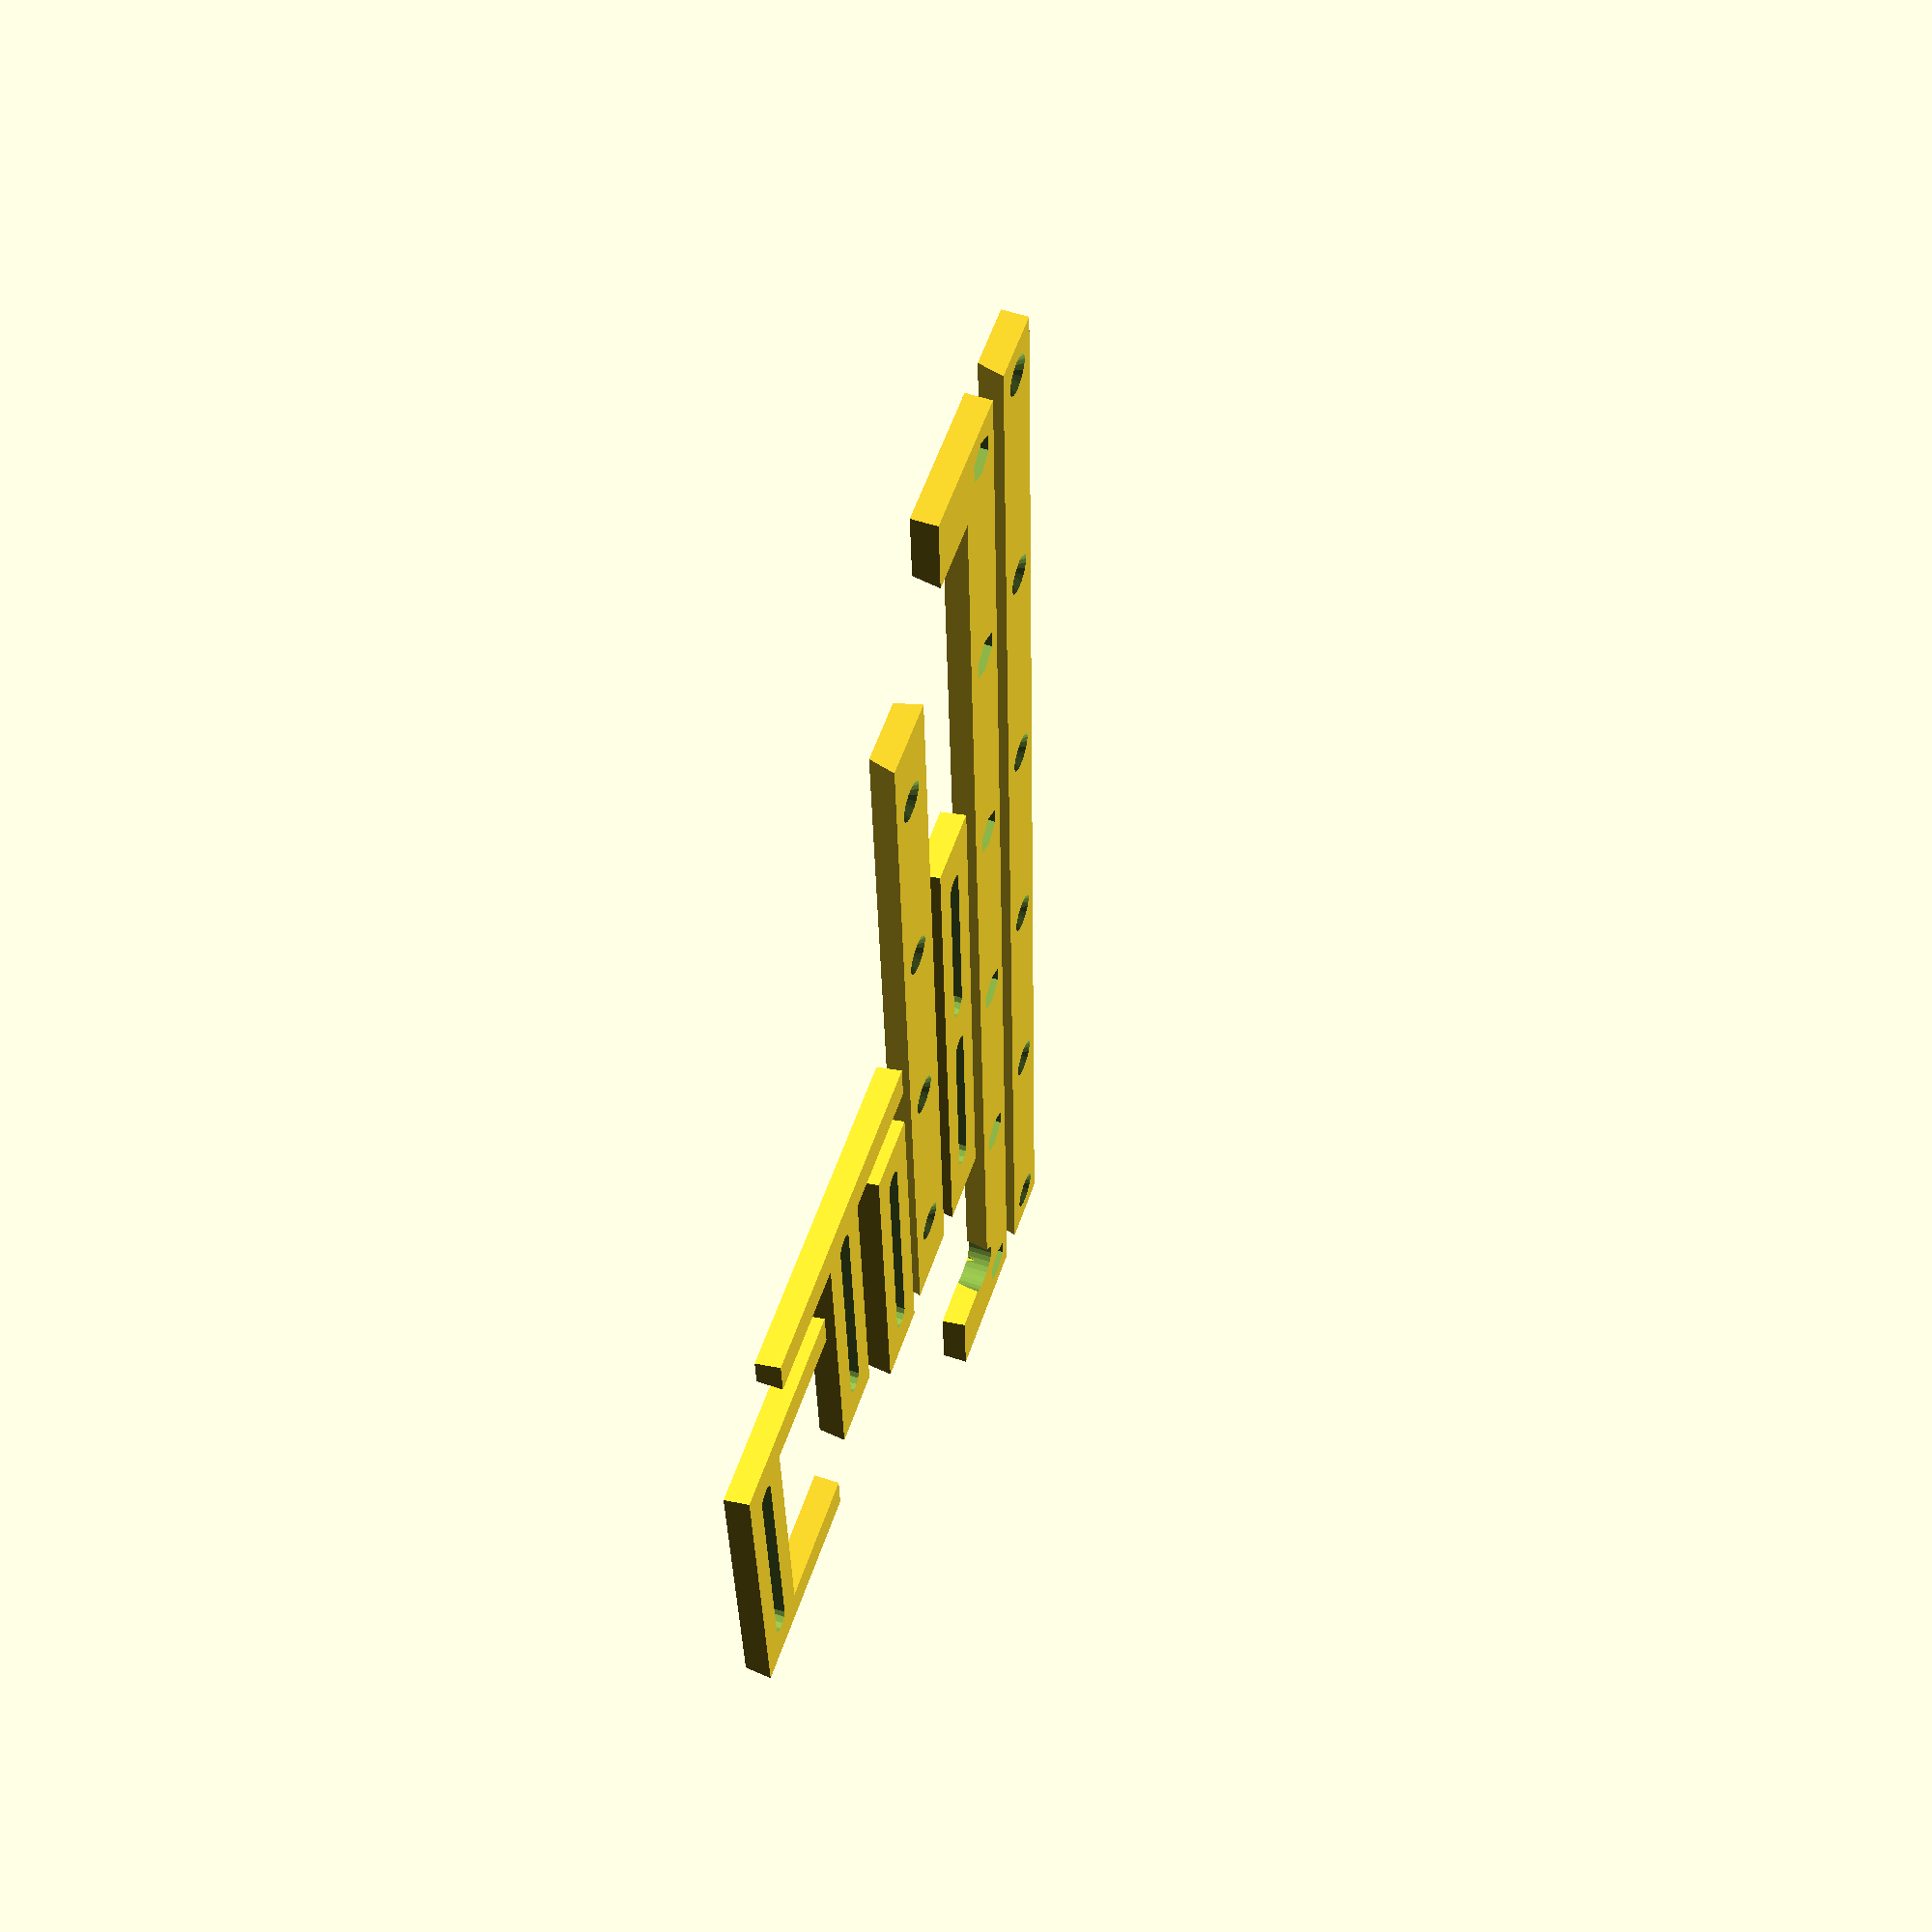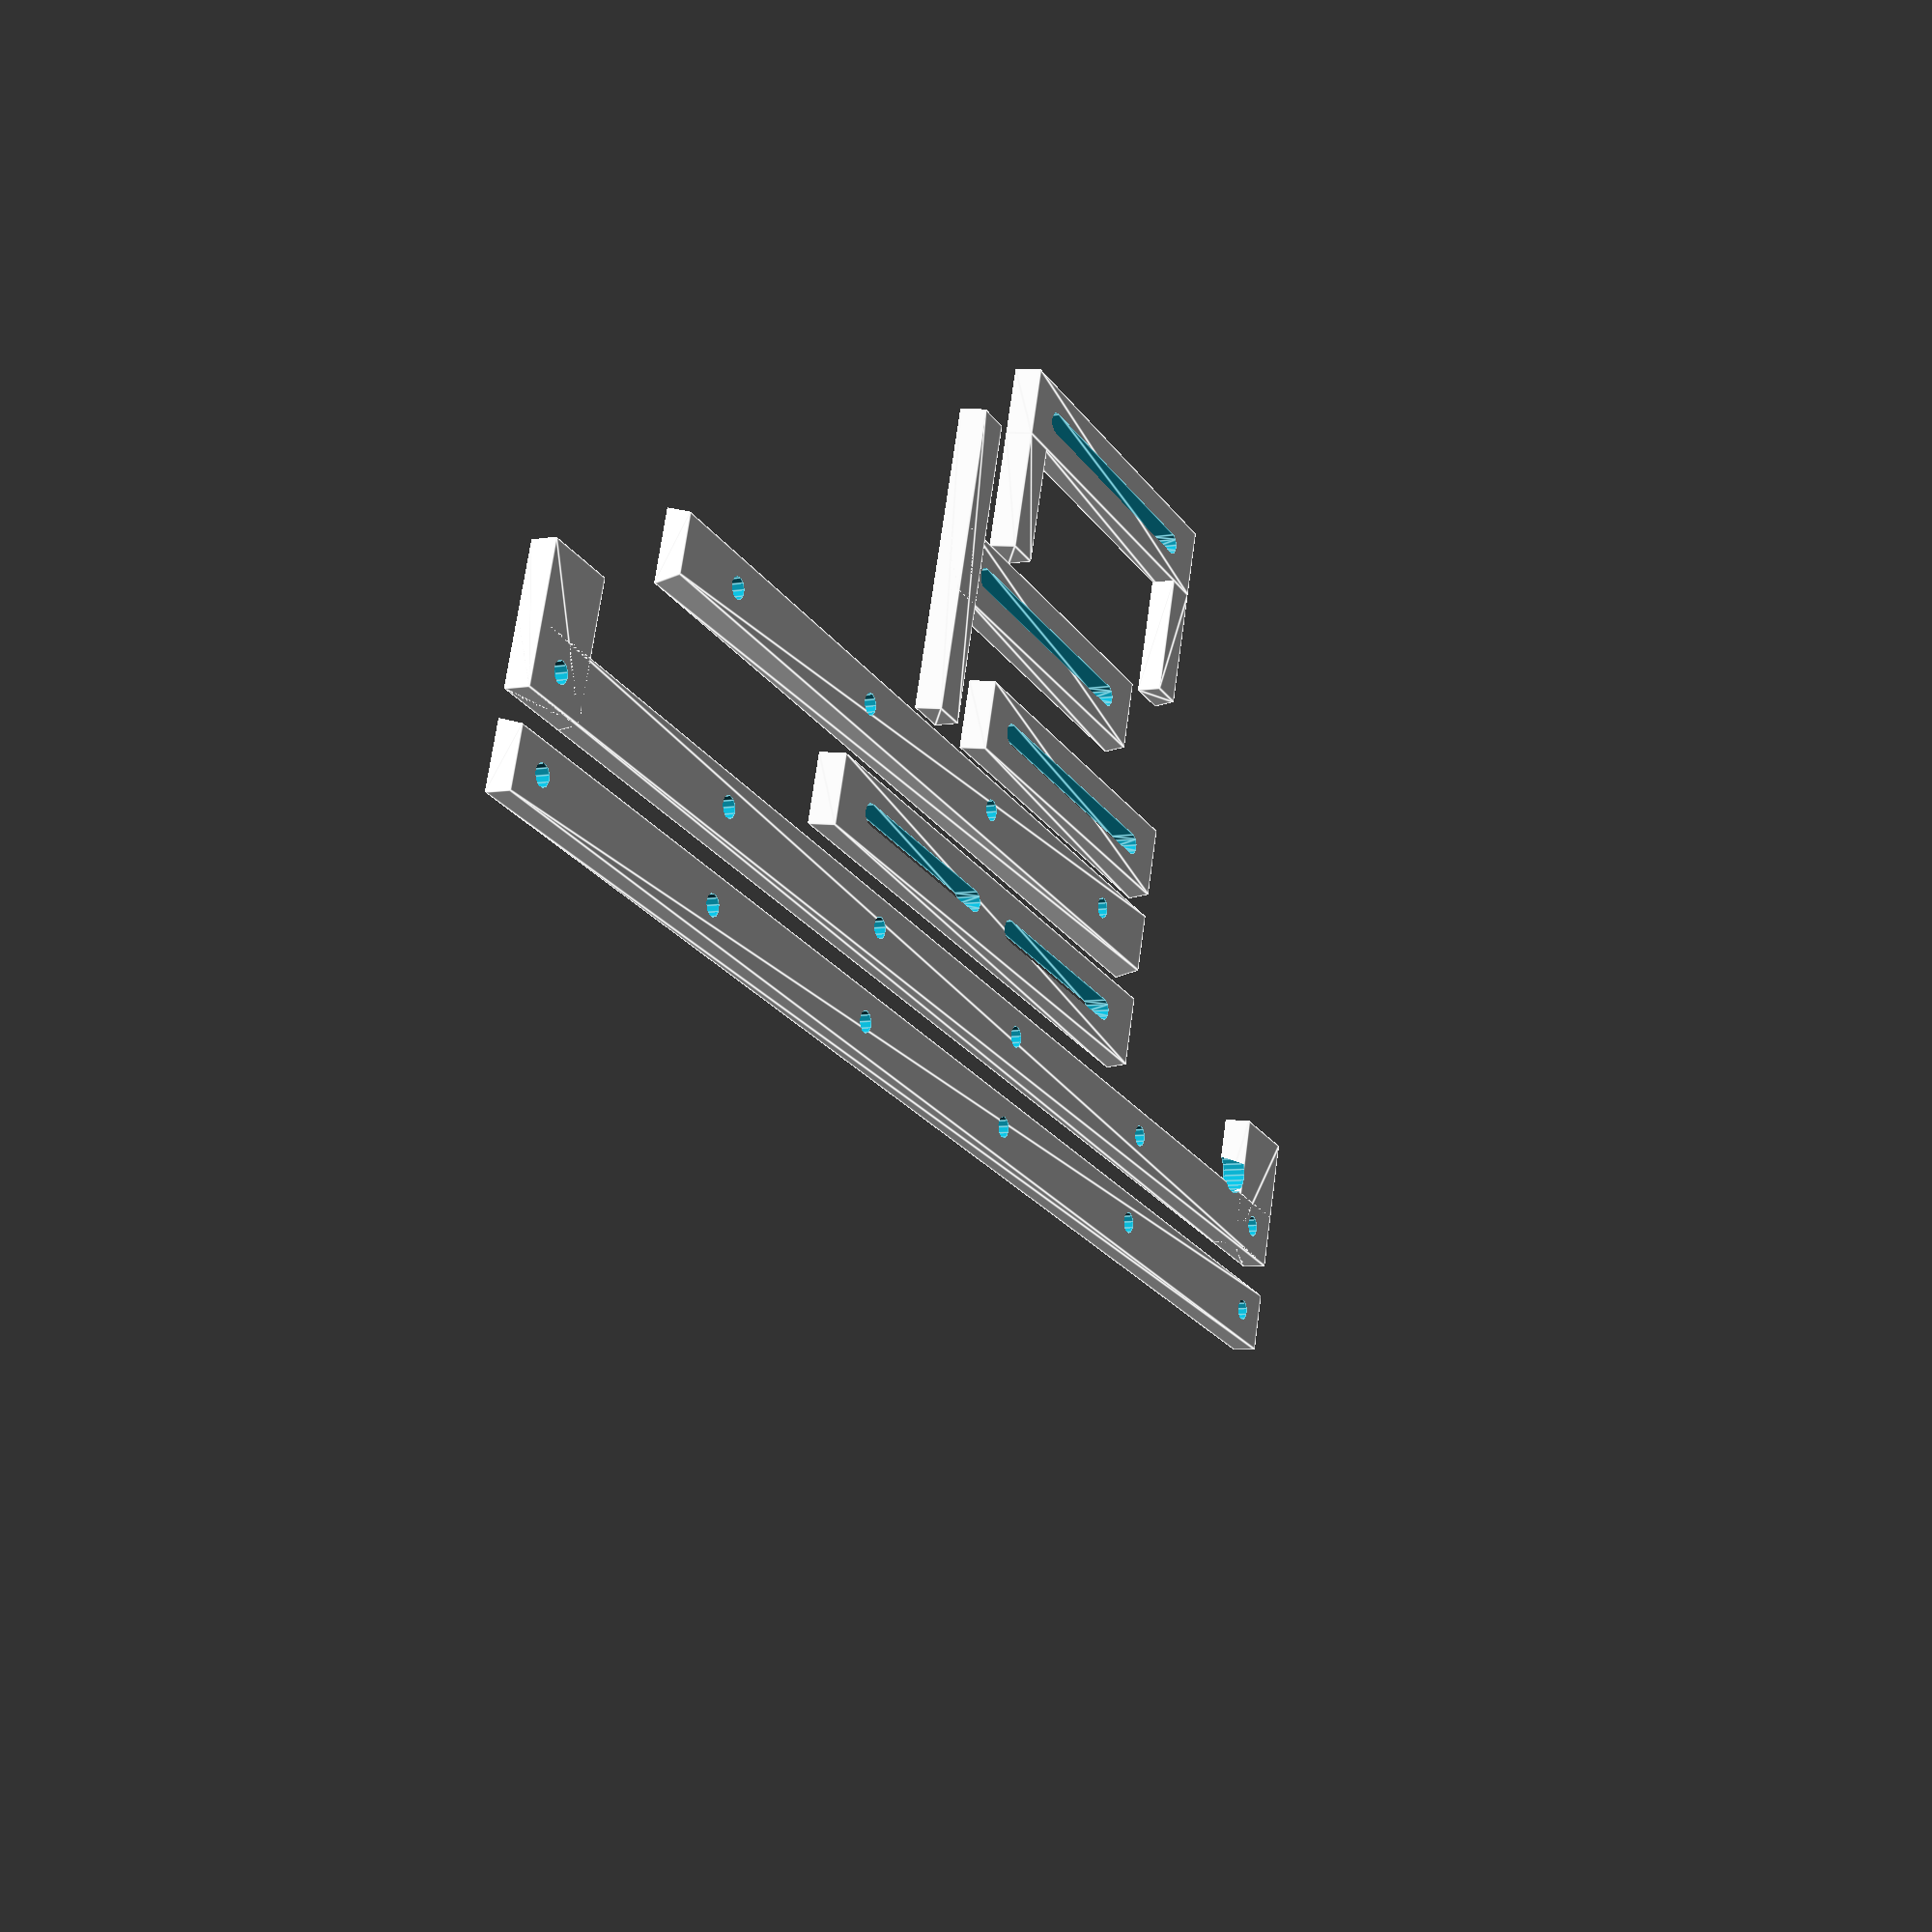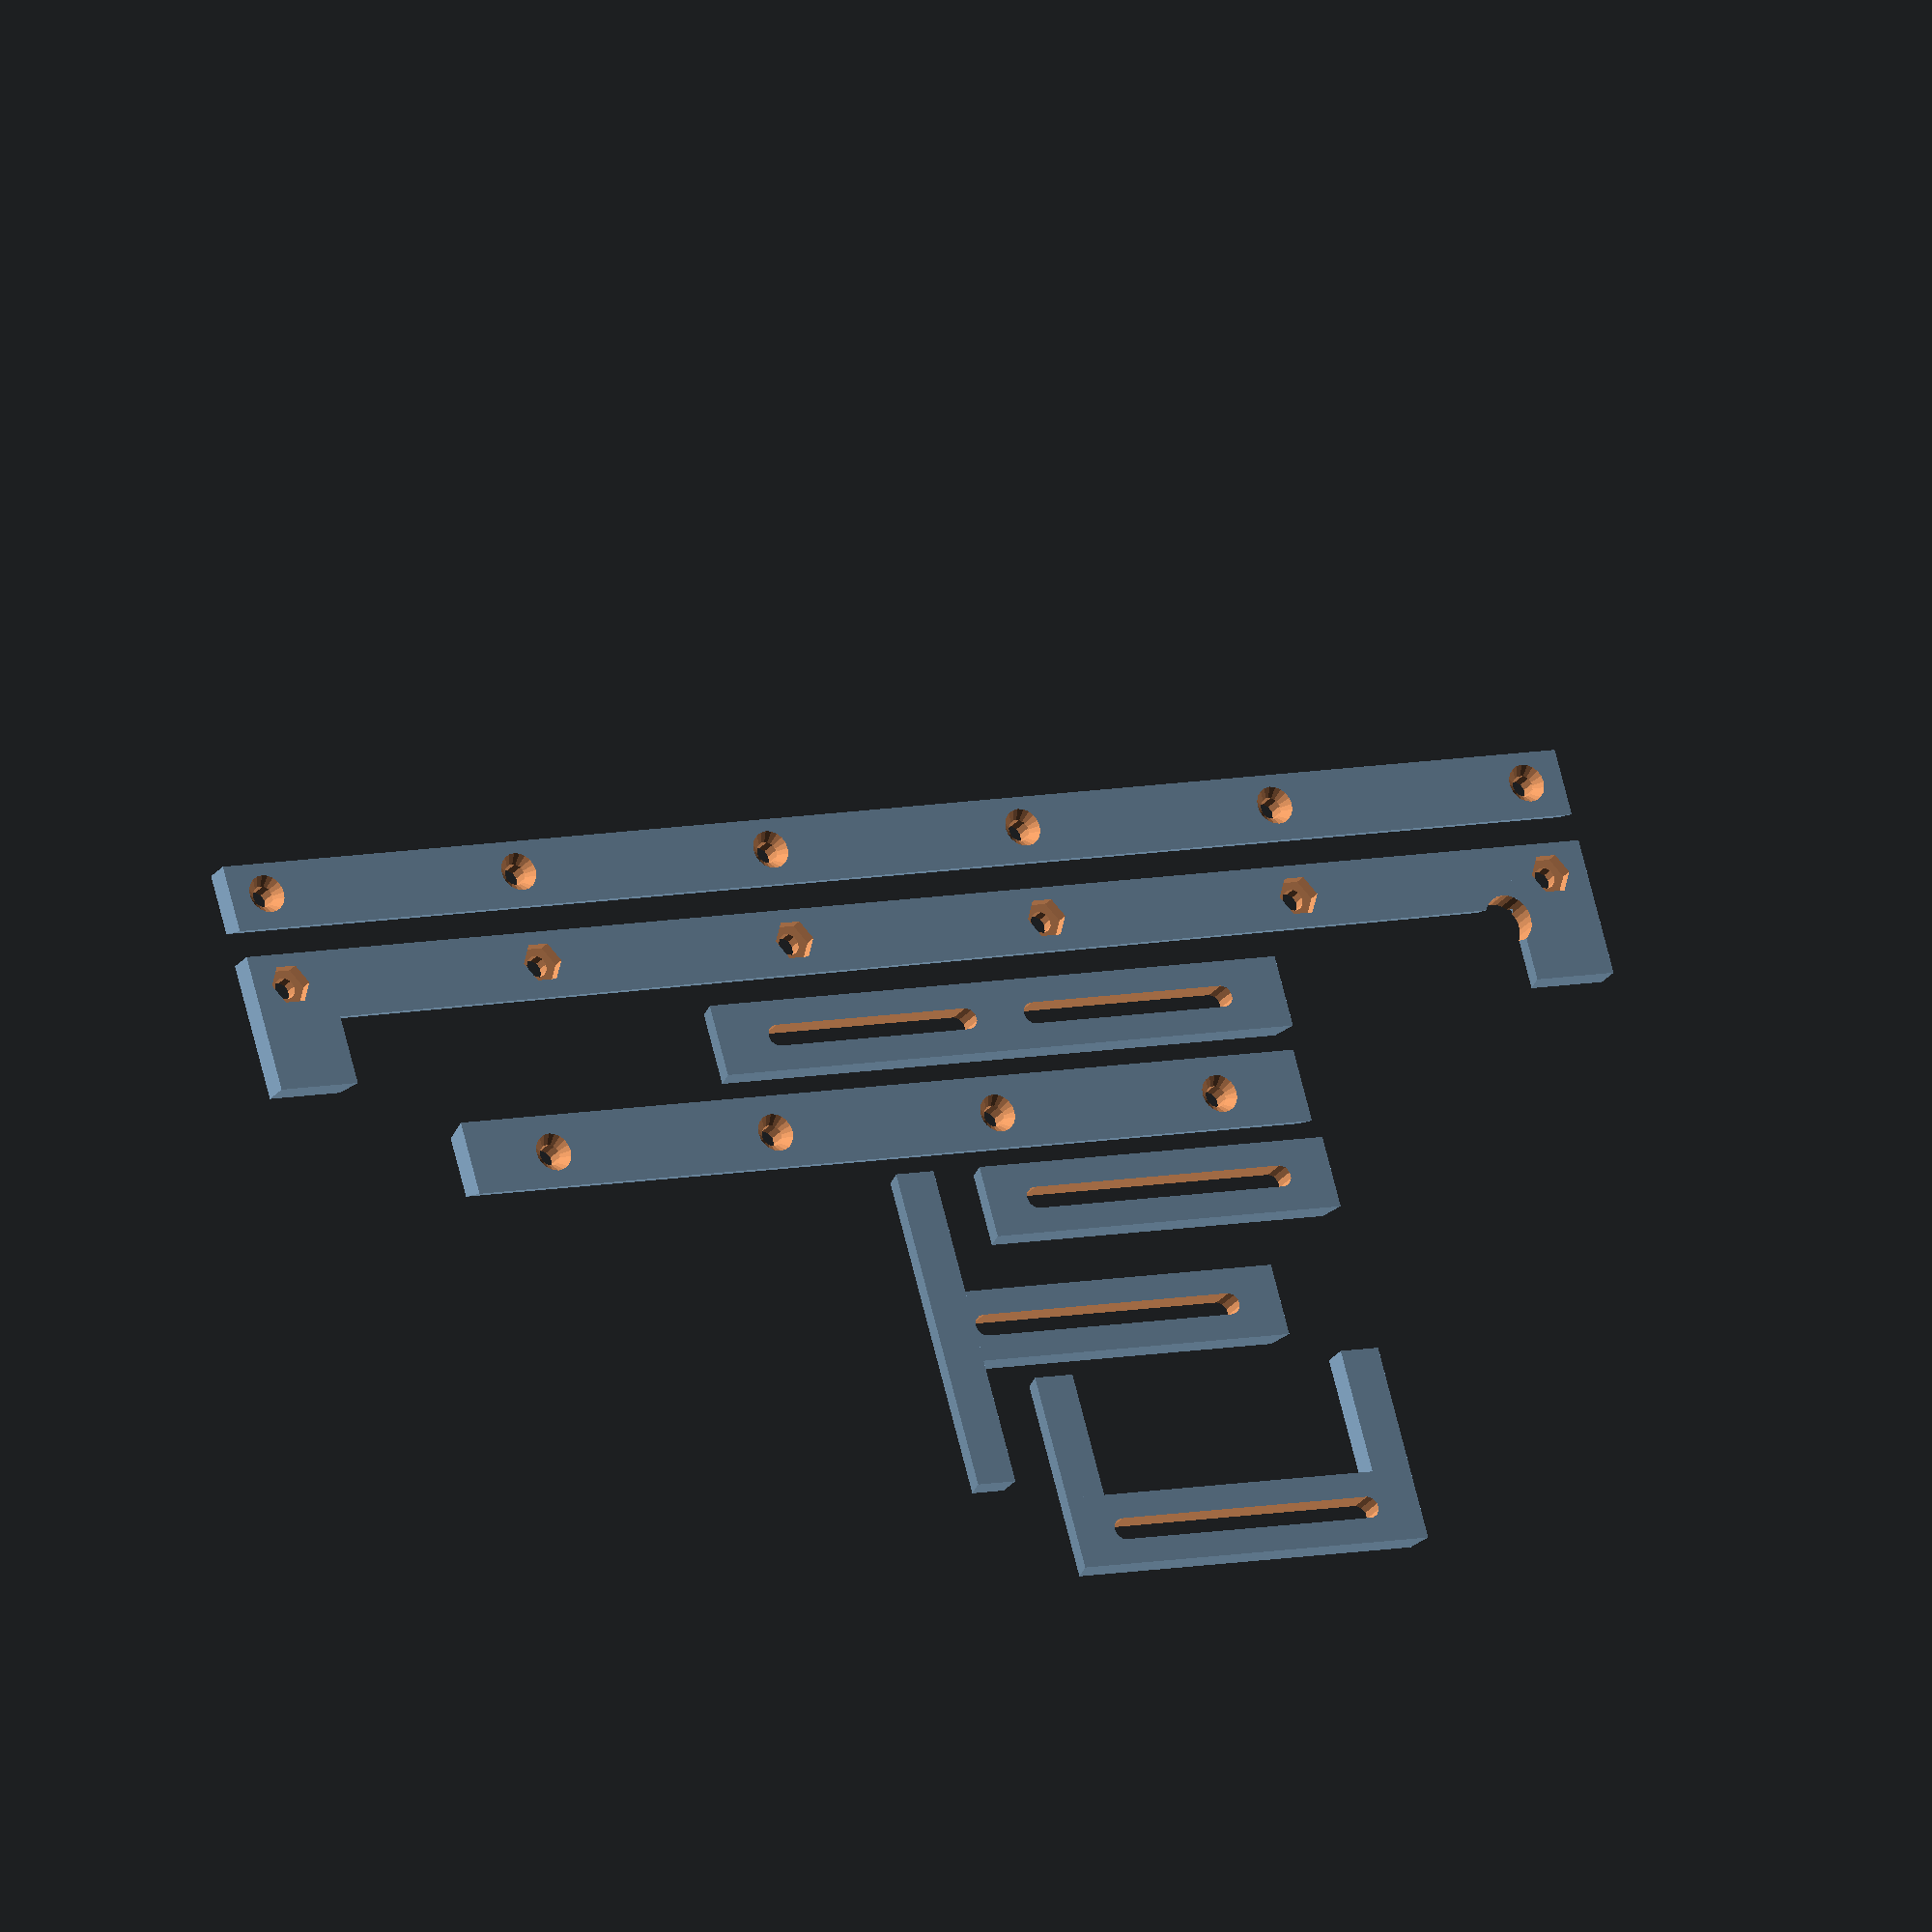
<openscad>
fabricar = 1 ;

hacer_inferior = 1 ;
hacer_superior = 1 ;
hacer_accesorios = 1 ;
$alto_de_capa = .33 ;

////////////////////////////////////////////////////////////////////////////////////////////////////////////////////////
////////////////////////////////////////////////////////////////////////////////////////////////////////////////////////
////////////////////////////////////////////////////////////////////////////////////////////////////////////////////////

mp=.1 ;
$fs = 1 ;

agarre_dx = 12 ;
agarre_dy = 13 ;
cama_dy = 214 ;
ala_dx = 10 ;
angulo_agarre = 15 ;
inferior_dz = 4 ;
superior_dz = 4 ;
holgura_agarre = .7 ;
desfase = 1.1 ;
taladros = 6 ;
taladro_d = 3 + .5 ;
tuerca_d = 6.25  +  .5 ; 
tuerca_h = 2 ;
cabeza_M3_d = 5.35 + .75 ;

acc_canal = taladro_d ;
acc_ancho = acc_canal + 2 * 4 ;
acc_brazos_a = 6 ;
acc_brazos_l = 20 ;

frontal_largo = 150 ;
cadencia_agujeros = 40 ;
primer_agujero_frontal = 15 ;


module silueta(ancho, alto, simetrico=false) {
        polygon([[0,0]
        , [ancho-holgura_agarre/2, 0]
        , [ancho-holgura_agarre/2+alto*tan(angulo_agarre), alto]
        , [(simetrico?-1:0)*alto*tan(angulo_agarre), alto]     ]);
}

if (hacer_inferior) { 
	rotate(fabricar?[0,0,45]:[180,0,0]) translate(fabricar?[-agarre_dx/2,0,0]:[0,0,0])
	
		translate([0, cama_dy/2+agarre_dy, 0]) 
			difference() {
				union() {
					// una vez hecho, descubro que la cama está mal puesta, y hay un desfase que corrijo definiendo un poliedro al tun-tun
					*rotate([90,0,0])
						linear_extrude(cama_dy+2*agarre_dy)
							silueta(ala_dx, inferior_dz);
					polyhedron( [ // 8 vértices
						[0, 0, 0], [0, 0, inferior_dz],
						[ala_dx+inferior_dz*tan(angulo_agarre)-desfase, 0, inferior_dz], [ala_dx-desfase, 0, 0],
						[0, -(cama_dy+2*agarre_dy), 0], [0, -(cama_dy+2*agarre_dy), inferior_dz],
						[ala_dx+inferior_dz*tan(angulo_agarre), -(cama_dy+2*agarre_dy), inferior_dz], [ala_dx, -(cama_dy+2*agarre_dy), 0],
					], [ // y 6 caras (12 triángulos)
						[0, 2, 1], [2, 0, 3], [4, 5, 6], [6, 7, 4], [0, 1, 4], [5, 4, 1], [7, 2, 3], [6, 2, 7], [5, 1, 6], [1, 2, 6], [0, 4, 7], [3, 0, 7]
					] );

					mirror([0,1,0])
						rotate([90,0,90])
							linear_extrude(ala_dx+agarre_dx)
								silueta(agarre_dy, inferior_dz);
					translate([0,-2*agarre_dy-cama_dy,0])
						rotate([90,0,90])
							linear_extrude(ala_dx+agarre_dx)
								silueta(agarre_dy, inferior_dz);
				}
				for (y = [0:(cama_dy+agarre_dy)/(taladros-1):cama_dy+agarre_dy+mp] )
					translate([ala_dx/2, -y-agarre_dy/2, 0]) {
						translate([0,0,-mp/2])
							cylinder(d=taladro_d, h=inferior_dz+mp);
						translate([0,0,inferior_dz - tuerca_h])
							rotate([0,0,30])
								cylinder(d=tuerca_d, h=tuerca_h+mp, $fn=6);
					}
				translate([ala_dx + 3 -desfase,-agarre_dy - 3, -mp/2.]) // a 3 un círculo de 7 para evitar la arandela
					cylinder(d=8, h=inferior_dz+mp);
			}
}

if (hacer_superior) {
	rotate(fabricar?[0,0,45]:[0,0,0]) translate(fabricar?[-15-agarre_dx/2,0,0]:[0,0,10])
	
		translate([0, cama_dy/2+agarre_dy, 0]) 
			difference() {
				rotate([90,0,0])
					linear_extrude(cama_dy+2*agarre_dy)
						silueta(ala_dx, superior_dz);
				for (y = [0:(cama_dy+agarre_dy)/(taladros-1):cama_dy+agarre_dy+mp] )
					translate([ala_dx/2, -y-agarre_dy/2, 0]) {
						translate([0,0,-mp/2])
							cylinder(d=taladro_d, h=superior_dz+mp);
						translate([0,0,superior_dz-cabeza_M3_d/2])
							cylinder(d1=0, d2=cabeza_M3_d+mp, h=(cabeza_M3_d+mp)/2);
					}
			}
}
rotate(fabricar?[0,0,-45]:[0,0,0]) translate(fabricar?[-60,30,0]:[0,0,0])
if (hacer_accesorios) {
	// recto y largo
	translate([0,-10,0])
	difference() {
		rotate([90,0,0]) linear_extrude( acc_ancho ) silueta(100, superior_dz, true);
		translate([27,-acc_ancho/2,-mp/2])			
			hull() {
				translate([-17,0,0]) cylinder(d=taladro_d, h=superior_dz+mp);
				translate([ 17,0,0]) cylinder(d=taladro_d, h=superior_dz+mp);
			}
		translate([73,-acc_ancho/2,-mp/2])			
			hull() {
				translate([-17,0,0]) cylinder(d=taladro_d, h=superior_dz+mp);
				translate([ 17,0,0]) cylinder(d=taladro_d, h=superior_dz+mp);
			}
	}
	
	// recto y corto
	translate([0,20,0])
	difference() {
		rotate([90,0,0]) linear_extrude( acc_ancho ) silueta(60, superior_dz, true);
		translate([30,-acc_ancho/2,-mp/2])			
			hull() {
				translate([-22,0,0]) cylinder(d=taladro_d, h=superior_dz+mp);
				translate([ 22,0,0]) cylinder(d=taladro_d, h=superior_dz+mp);
			}
	}

	// en T
	translate([15,40,0])
	difference() {
		rotate([90,0,0])
			union() {
				linear_extrude( acc_ancho ) silueta(60, superior_dz, true);
				translate([60-acc_brazos_a,0,-acc_brazos_l])
					linear_extrude( acc_brazos_l * 2 + acc_ancho) silueta(acc_brazos_a, superior_dz);
			}
		translate([30,-acc_ancho/2,-mp/2])			
			hull() {
				translate([-22,0,0]) cylinder(d=taladro_d, h=superior_dz+mp);
				translate([ 22,0,0]) cylinder(d=taladro_d, h=superior_dz+mp);
			}
	}

	// en C
	translate([0,75,0])
	difference() {
		rotate([90,0,0])
			union() {
				linear_extrude( acc_ancho ) silueta(60, superior_dz, true);
				translate([60-acc_brazos_a,0,acc_ancho])
					linear_extrude( acc_brazos_l ) silueta(acc_brazos_a, superior_dz);
					mirror([1,0,0])
				translate([holgura_agarre/2-acc_brazos_a,0,acc_ancho])
						linear_extrude( acc_brazos_l ) silueta(acc_brazos_a, superior_dz);
			}
		translate([30,-acc_ancho/2,-mp/2])			
			hull() {
				translate([-22,0,0]) cylinder(d=taladro_d, h=superior_dz+mp);
				translate([ 22,0,0]) cylinder(d=taladro_d, h=superior_dz+mp);
			}
	}

	// frontal
	translate([0,-5,0])
	difference() {
		rotate([90,0,90]) 
			linear_extrude(frontal_largo) silueta(ala_dx, superior_dz, true);		
			for ( i=[primer_agujero_frontal: cadencia_agujeros: frontal_largo] ) 
				translate([i,ala_dx/2,0]) {
					translate([0,0,-mp/2])				
						cylinder(d=taladro_d, h=superior_dz+mp);
					translate([0,0,superior_dz-cabeza_M3_d/2])
						cylinder(d1=0, d2=cabeza_M3_d+mp, h=(cabeza_M3_d+mp)/2);
			}
	}	
}
</openscad>
<views>
elev=304.1 azim=222.4 roll=289.1 proj=p view=wireframe
elev=185.9 azim=118.5 roll=61.7 proj=p view=edges
elev=23.9 azim=119.0 roll=333.0 proj=o view=wireframe
</views>
